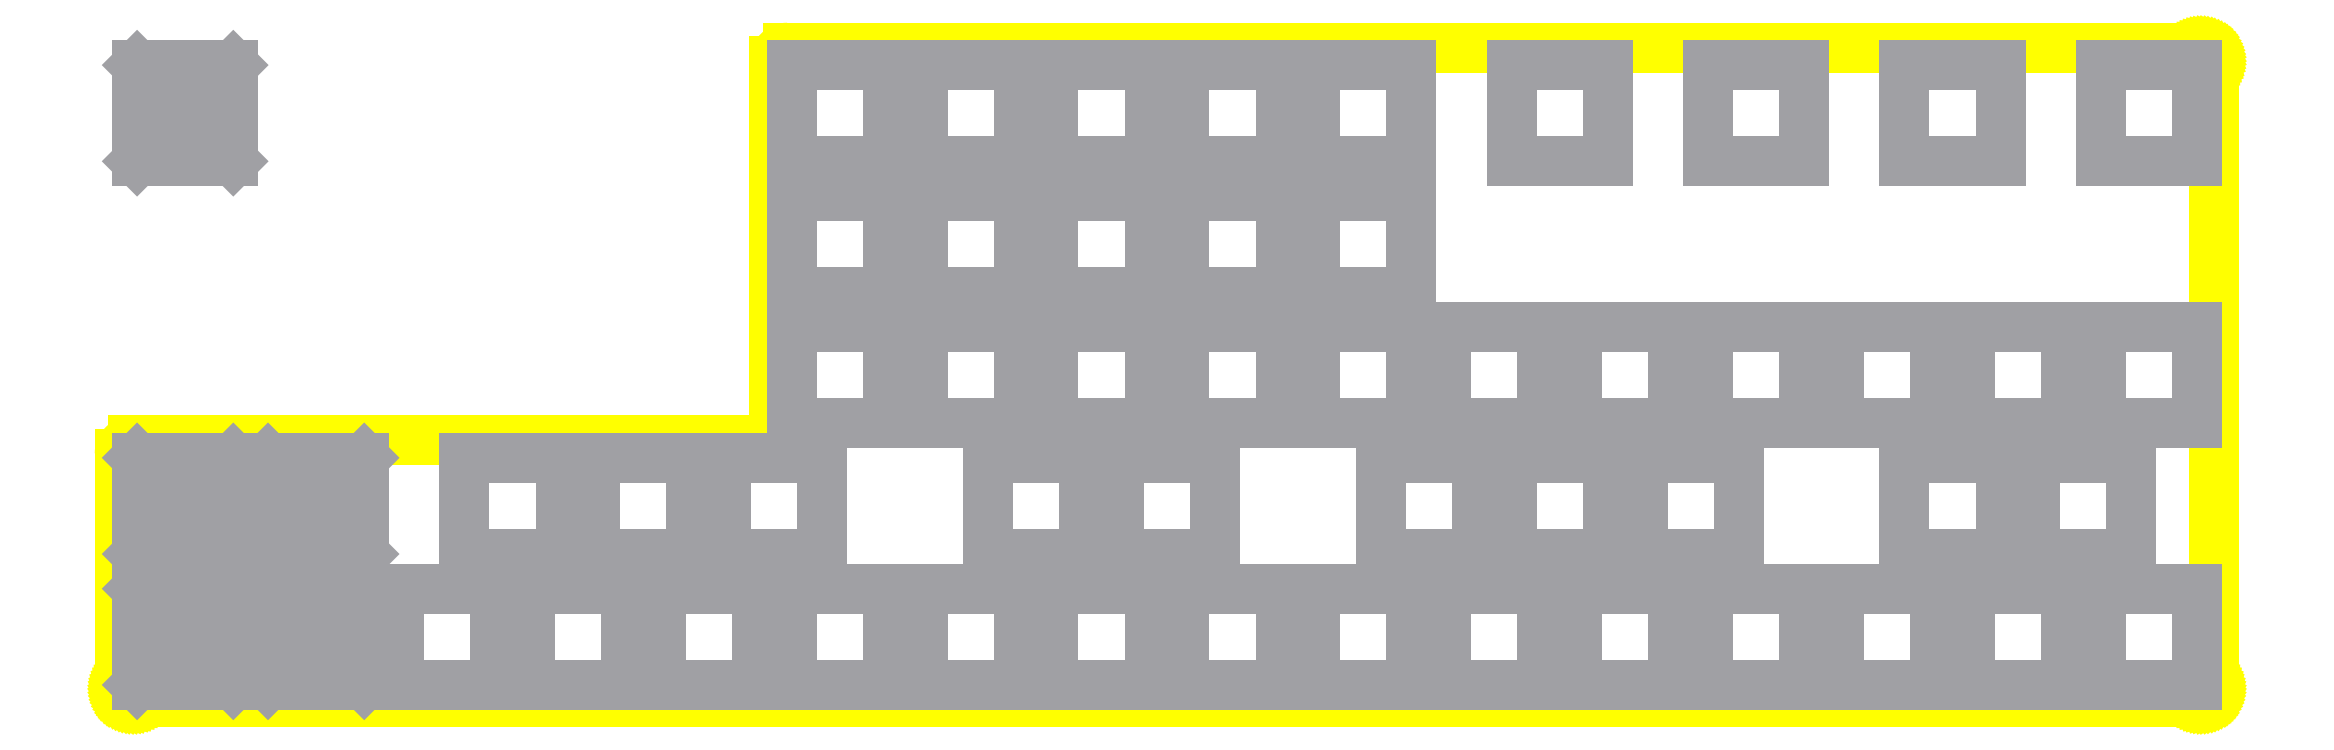
<metadata>
{"format":"dxf","ext":"dxf","renderer":"ezdxf+matplotlib","layout":"modelspace","background":"white","min_lineweight":24,"dpi":150}
</metadata>
<code>
0
SECTION
2
ENTITIES
0
LINE
8
edge_cuts
10
293.3
20
9.526
11
293.4
21
9.519
0
LINE
8
edge_cuts
10
293.4
20
9.519
11
293.6
21
9.501
0
LINE
8
edge_cuts
10
293.6
20
9.501
11
293.7
21
9.471
0
LINE
8
edge_cuts
10
293.7
20
9.471
11
293.9
21
9.428
0
LINE
8
edge_cuts
10
293.9
20
9.428
11
294
21
9.373
0
LINE
8
edge_cuts
10
294
20
9.373
11
294.2
21
9.308
0
LINE
8
edge_cuts
10
294.2
20
9.308
11
294.3
21
9.231
0
LINE
8
edge_cuts
10
294.3
20
9.231
11
294.5
21
9.144
0
LINE
8
edge_cuts
10
294.5
20
9.144
11
294.6
21
9.046
0
LINE
8
edge_cuts
10
294.6
20
9.046
11
294.7
21
8.94
0
LINE
8
edge_cuts
10
294.7
20
8.94
11
294.8
21
8.824
0
LINE
8
edge_cuts
10
294.8
20
8.824
11
294.9
21
8.702
0
LINE
8
edge_cuts
10
294.9
20
8.702
11
295
21
8.571
0
LINE
8
edge_cuts
10
295
20
8.571
11
295.1
21
8.433
0
LINE
8
edge_cuts
10
295.1
20
8.433
11
295.1
21
8.291
0
LINE
8
edge_cuts
10
295.1
20
8.291
11
295.2
21
8.145
0
LINE
8
edge_cuts
10
295.2
20
8.145
11
295.2
21
7.992
0
LINE
8
edge_cuts
10
295.2
20
7.992
11
295.3
21
7.839
0
LINE
8
edge_cuts
10
295.3
20
7.839
11
295.3
21
7.682
0
LINE
8
edge_cuts
10
295.3
20
7.682
11
295.3
21
7.525
0
LINE
8
edge_cuts
10
295.3
20
7.525
11
295.3
21
-83.72
0
LINE
8
edge_cuts
10
295.3
20
-83.72
11
295.3
21
-83.88
0
LINE
8
edge_cuts
10
295.3
20
-83.88
11
295.3
21
-84.04
0
LINE
8
edge_cuts
10
295.3
20
-84.04
11
295.2
21
-84.19
0
LINE
8
edge_cuts
10
295.2
20
-84.19
11
295.2
21
-84.34
0
LINE
8
edge_cuts
10
295.2
20
-84.34
11
295.1
21
-84.49
0
LINE
8
edge_cuts
10
295.1
20
-84.49
11
295.1
21
-84.63
0
LINE
8
edge_cuts
10
295.1
20
-84.63
11
295
21
-84.77
0
LINE
8
edge_cuts
10
295
20
-84.77
11
294.9
21
-84.9
0
LINE
8
edge_cuts
10
294.9
20
-84.9
11
294.8
21
-85.02
0
LINE
8
edge_cuts
10
294.8
20
-85.02
11
294.7
21
-85.14
0
LINE
8
edge_cuts
10
294.7
20
-85.14
11
294.6
21
-85.25
0
LINE
8
edge_cuts
10
294.6
20
-85.25
11
294.5
21
-85.34
0
LINE
8
edge_cuts
10
294.5
20
-85.34
11
294.3
21
-85.43
0
LINE
8
edge_cuts
10
294.3
20
-85.43
11
294.2
21
-85.51
0
LINE
8
edge_cuts
10
294.2
20
-85.51
11
294
21
-85.57
0
LINE
8
edge_cuts
10
294
20
-85.57
11
293.9
21
-85.63
0
LINE
8
edge_cuts
10
293.9
20
-85.63
11
293.7
21
-85.67
0
LINE
8
edge_cuts
10
293.7
20
-85.67
11
293.6
21
-85.7
0
LINE
8
edge_cuts
10
293.6
20
-85.7
11
293.4
21
-85.72
0
LINE
8
edge_cuts
10
293.4
20
-85.72
11
293.3
21
-85.72
0
LINE
8
edge_cuts
10
293.3
20
-85.72
11
-7.525
21
-85.72
0
LINE
8
edge_cuts
10
-7.525
20
-85.72
11
-7.682
21
-85.72
0
LINE
8
edge_cuts
10
-7.682
20
-85.72
11
-7.839
21
-85.7
0
LINE
8
edge_cuts
10
-7.839
20
-85.7
11
-7.992
21
-85.67
0
LINE
8
edge_cuts
10
-7.992
20
-85.67
11
-8.145
21
-85.63
0
LINE
8
edge_cuts
10
-8.145
20
-85.63
11
-8.291
21
-85.57
0
LINE
8
edge_cuts
10
-8.291
20
-85.57
11
-8.433
21
-85.51
0
LINE
8
edge_cuts
10
-8.433
20
-85.51
11
-8.571
21
-85.43
0
LINE
8
edge_cuts
10
-8.571
20
-85.43
11
-8.702
21
-85.34
0
LINE
8
edge_cuts
10
-8.702
20
-85.34
11
-8.824
21
-85.25
0
LINE
8
edge_cuts
10
-8.824
20
-85.25
11
-8.94
21
-85.14
0
LINE
8
edge_cuts
10
-8.94
20
-85.14
11
-9.046
21
-85.02
0
LINE
8
edge_cuts
10
-9.046
20
-85.02
11
-9.144
21
-84.9
0
LINE
8
edge_cuts
10
-9.144
20
-84.9
11
-9.231
21
-84.77
0
LINE
8
edge_cuts
10
-9.231
20
-84.77
11
-9.308
21
-84.63
0
LINE
8
edge_cuts
10
-9.308
20
-84.63
11
-9.373
21
-84.49
0
LINE
8
edge_cuts
10
-9.373
20
-84.49
11
-9.428
21
-84.34
0
LINE
8
edge_cuts
10
-9.428
20
-84.34
11
-9.471
21
-84.19
0
LINE
8
edge_cuts
10
-9.471
20
-84.19
11
-9.501
21
-84.04
0
LINE
8
edge_cuts
10
-9.501
20
-84.04
11
-9.519
21
-83.88
0
LINE
8
edge_cuts
10
-9.519
20
-83.88
11
-9.526
21
-83.73
0
LINE
8
edge_cuts
10
87.72
20
9.526
11
293.3
21
9.526
0
ARC
8
edge_cuts
10
87.72
20
7.526
40
2
50
90
51
180
0
LINE
8
edge_cuts
10
85.72
20
7.526
11
85.72
21
-45.62
0
ARC
8
edge_cuts
10
83.72
20
-45.62
40
2
50
270
51
0
0
LINE
8
edge_cuts
10
-9.526
20
-83.73
11
-9.526
21
-49.62
0
LINE
8
edge_cuts
10
-7.526
20
-47.62
11
83.72
21
-47.62
0
ARC
8
edge_cuts
10
-7.526
20
-49.62
40
2
50
90
51
180
0
LINE
8
user_drawings
10
278.8
20
-69.2
11
292.7
21
-69.2
0
LINE
8
user_drawings
10
292.7
20
-69.2
11
292.7
21
-83.2
0
LINE
8
user_drawings
10
292.7
20
-83.2
11
278.8
21
-83.2
0
LINE
8
user_drawings
10
278.8
20
-83.2
11
278.8
21
-69.2
0
LINE
8
user_drawings
10
259.7
20
-69.2
11
273.7
21
-69.2
0
LINE
8
user_drawings
10
273.7
20
-69.2
11
273.7
21
-83.2
0
LINE
8
user_drawings
10
273.7
20
-83.2
11
259.7
21
-83.2
0
LINE
8
user_drawings
10
259.7
20
-83.2
11
259.7
21
-69.2
0
LINE
8
user_drawings
10
240.7
20
-69.2
11
254.6
21
-69.2
0
LINE
8
user_drawings
10
254.6
20
-69.2
11
254.6
21
-83.2
0
LINE
8
user_drawings
10
254.6
20
-83.2
11
240.7
21
-83.2
0
LINE
8
user_drawings
10
240.7
20
-83.2
11
240.7
21
-69.2
0
LINE
8
user_drawings
10
221.6
20
-69.2
11
235.6
21
-69.2
0
LINE
8
user_drawings
10
235.6
20
-69.2
11
235.6
21
-83.2
0
LINE
8
user_drawings
10
235.6
20
-83.2
11
221.6
21
-83.2
0
LINE
8
user_drawings
10
221.6
20
-83.2
11
221.6
21
-69.2
0
LINE
8
user_drawings
10
202.6
20
-69.2
11
216.5
21
-69.2
0
LINE
8
user_drawings
10
216.5
20
-69.2
11
216.5
21
-83.2
0
LINE
8
user_drawings
10
216.5
20
-83.2
11
202.6
21
-83.2
0
LINE
8
user_drawings
10
202.6
20
-83.2
11
202.6
21
-69.2
0
LINE
8
user_drawings
10
183.5
20
-69.2
11
197.5
21
-69.2
0
LINE
8
user_drawings
10
197.5
20
-69.2
11
197.5
21
-83.2
0
LINE
8
user_drawings
10
197.5
20
-83.2
11
183.5
21
-83.2
0
LINE
8
user_drawings
10
183.5
20
-83.2
11
183.5
21
-69.2
0
LINE
8
user_drawings
10
164.5
20
-69.2
11
178.4
21
-69.2
0
LINE
8
user_drawings
10
178.4
20
-69.2
11
178.4
21
-83.2
0
LINE
8
user_drawings
10
178.4
20
-83.2
11
164.5
21
-83.2
0
LINE
8
user_drawings
10
164.5
20
-83.2
11
164.5
21
-69.2
0
LINE
8
user_drawings
10
145.4
20
-69.2
11
159.4
21
-69.2
0
LINE
8
user_drawings
10
159.4
20
-69.2
11
159.4
21
-83.2
0
LINE
8
user_drawings
10
159.4
20
-83.2
11
145.4
21
-83.2
0
LINE
8
user_drawings
10
145.4
20
-83.2
11
145.4
21
-69.2
0
LINE
8
user_drawings
10
126.4
20
-69.2
11
140.3
21
-69.2
0
LINE
8
user_drawings
10
140.3
20
-69.2
11
140.3
21
-83.2
0
LINE
8
user_drawings
10
140.3
20
-83.2
11
126.4
21
-83.2
0
LINE
8
user_drawings
10
126.4
20
-83.2
11
126.4
21
-69.2
0
LINE
8
user_drawings
10
107.3
20
-69.2
11
121.3
21
-69.2
0
LINE
8
user_drawings
10
121.3
20
-69.2
11
121.3
21
-83.2
0
LINE
8
user_drawings
10
121.3
20
-83.2
11
107.3
21
-83.2
0
LINE
8
user_drawings
10
107.3
20
-83.2
11
107.3
21
-69.2
0
LINE
8
user_drawings
10
88.25
20
-69.2
11
102.2
21
-69.2
0
LINE
8
user_drawings
10
102.2
20
-69.2
11
102.2
21
-83.2
0
LINE
8
user_drawings
10
102.2
20
-83.2
11
88.25
21
-83.2
0
LINE
8
user_drawings
10
88.25
20
-83.2
11
88.25
21
-69.2
0
LINE
8
user_drawings
10
69.2
20
-69.2
11
83.2
21
-69.2
0
LINE
8
user_drawings
10
83.2
20
-69.2
11
83.2
21
-83.2
0
LINE
8
user_drawings
10
83.2
20
-83.2
11
69.2
21
-83.2
0
LINE
8
user_drawings
10
69.2
20
-83.2
11
69.2
21
-69.2
0
LINE
8
user_drawings
10
50.15
20
-69.2
11
64.15
21
-69.2
0
LINE
8
user_drawings
10
64.15
20
-69.2
11
64.15
21
-83.2
0
LINE
8
user_drawings
10
64.15
20
-83.2
11
50.15
21
-83.2
0
LINE
8
user_drawings
10
50.15
20
-83.2
11
50.15
21
-69.2
0
LINE
8
user_drawings
10
31.1
20
-69.2
11
45.1
21
-69.2
0
LINE
8
user_drawings
10
45.1
20
-69.2
11
45.1
21
-83.2
0
LINE
8
user_drawings
10
45.1
20
-83.2
11
31.1
21
-83.2
0
LINE
8
user_drawings
10
31.1
20
-83.2
11
31.1
21
-69.2
0
LINE
8
user_drawings
10
12.05
20
-69.2
11
26.05
21
-69.2
0
LINE
8
user_drawings
10
26.05
20
-69.2
11
26.05
21
-83.2
0
LINE
8
user_drawings
10
26.05
20
-83.2
11
12.05
21
-83.2
0
LINE
8
user_drawings
10
12.05
20
-83.2
11
12.05
21
-69.2
0
LINE
8
user_drawings
10
-7
20
-69.2
11
7
21
-69.2
0
LINE
8
user_drawings
10
7
20
-69.2
11
7
21
-83.2
0
LINE
8
user_drawings
10
7
20
-83.2
11
-7
21
-83.2
0
LINE
8
user_drawings
10
-7
20
-83.2
11
-7
21
-69.2
0
LINE
8
user_drawings
10
269.2
20
-50.15
11
283.2
21
-50.15
0
LINE
8
user_drawings
10
283.2
20
-50.15
11
283.2
21
-64.15
0
LINE
8
user_drawings
10
283.2
20
-64.15
11
269.2
21
-64.15
0
LINE
8
user_drawings
10
269.2
20
-64.15
11
269.2
21
-50.15
0
LINE
8
user_drawings
10
250.2
20
-50.15
11
264.2
21
-50.15
0
LINE
8
user_drawings
10
264.2
20
-50.15
11
264.2
21
-64.15
0
LINE
8
user_drawings
10
264.2
20
-64.15
11
250.2
21
-64.15
0
LINE
8
user_drawings
10
250.2
20
-64.15
11
250.2
21
-50.15
0
LINE
8
user_drawings
10
212.1
20
-50.15
11
226.1
21
-50.15
0
LINE
8
user_drawings
10
226.1
20
-50.15
11
226.1
21
-64.15
0
LINE
8
user_drawings
10
226.1
20
-64.15
11
212.1
21
-64.15
0
LINE
8
user_drawings
10
212.1
20
-64.15
11
212.1
21
-50.15
0
LINE
8
user_drawings
10
193
20
-50.15
11
207
21
-50.15
0
LINE
8
user_drawings
10
207
20
-50.15
11
207
21
-64.15
0
LINE
8
user_drawings
10
207
20
-64.15
11
193
21
-64.15
0
LINE
8
user_drawings
10
193
20
-64.15
11
193
21
-50.15
0
LINE
8
user_drawings
10
174
20
-50.15
11
188
21
-50.15
0
LINE
8
user_drawings
10
188
20
-50.15
11
188
21
-64.15
0
LINE
8
user_drawings
10
188
20
-64.15
11
174
21
-64.15
0
LINE
8
user_drawings
10
174
20
-64.15
11
174
21
-50.15
0
LINE
8
user_drawings
10
135.9
20
-50.15
11
149.9
21
-50.15
0
LINE
8
user_drawings
10
149.9
20
-50.15
11
149.9
21
-64.15
0
LINE
8
user_drawings
10
149.9
20
-64.15
11
135.9
21
-64.15
0
LINE
8
user_drawings
10
135.9
20
-64.15
11
135.9
21
-50.15
0
LINE
8
user_drawings
10
116.8
20
-50.15
11
130.8
21
-50.15
0
LINE
8
user_drawings
10
130.8
20
-50.15
11
130.8
21
-64.15
0
LINE
8
user_drawings
10
130.8
20
-64.15
11
116.8
21
-64.15
0
LINE
8
user_drawings
10
116.8
20
-64.15
11
116.8
21
-50.15
0
LINE
8
user_drawings
10
78.73
20
-50.15
11
92.72
21
-50.15
0
LINE
8
user_drawings
10
92.72
20
-50.15
11
92.72
21
-64.15
0
LINE
8
user_drawings
10
92.72
20
-64.15
11
78.73
21
-64.15
0
LINE
8
user_drawings
10
78.73
20
-64.15
11
78.73
21
-50.15
0
LINE
8
user_drawings
10
59.68
20
-50.15
11
73.67
21
-50.15
0
LINE
8
user_drawings
10
73.67
20
-50.15
11
73.67
21
-64.15
0
LINE
8
user_drawings
10
73.67
20
-64.15
11
59.68
21
-64.15
0
LINE
8
user_drawings
10
59.68
20
-64.15
11
59.68
21
-50.15
0
LINE
8
user_drawings
10
40.63
20
-50.15
11
54.62
21
-50.15
0
LINE
8
user_drawings
10
54.62
20
-50.15
11
54.62
21
-64.15
0
LINE
8
user_drawings
10
54.62
20
-64.15
11
40.63
21
-64.15
0
LINE
8
user_drawings
10
40.63
20
-64.15
11
40.63
21
-50.15
0
LINE
8
user_drawings
10
12.05
20
-50.15
11
26.05
21
-50.15
0
LINE
8
user_drawings
10
26.05
20
-50.15
11
26.05
21
-64.15
0
LINE
8
user_drawings
10
26.05
20
-64.15
11
12.05
21
-64.15
0
LINE
8
user_drawings
10
12.05
20
-64.15
11
12.05
21
-50.15
0
LINE
8
user_drawings
10
-7
20
-50.15
11
7
21
-50.15
0
LINE
8
user_drawings
10
7
20
-50.15
11
7
21
-64.15
0
LINE
8
user_drawings
10
7
20
-64.15
11
-7
21
-64.15
0
LINE
8
user_drawings
10
-7
20
-64.15
11
-7
21
-50.15
0
LINE
8
user_drawings
10
278.8
20
-31.1
11
292.7
21
-31.1
0
LINE
8
user_drawings
10
292.7
20
-31.1
11
292.7
21
-45.1
0
LINE
8
user_drawings
10
292.7
20
-45.1
11
278.8
21
-45.1
0
LINE
8
user_drawings
10
278.8
20
-45.1
11
278.8
21
-31.1
0
LINE
8
user_drawings
10
259.7
20
-31.1
11
273.7
21
-31.1
0
LINE
8
user_drawings
10
273.7
20
-31.1
11
273.7
21
-45.1
0
LINE
8
user_drawings
10
273.7
20
-45.1
11
259.7
21
-45.1
0
LINE
8
user_drawings
10
259.7
20
-45.1
11
259.7
21
-31.1
0
LINE
8
user_drawings
10
240.7
20
-31.1
11
254.6
21
-31.1
0
LINE
8
user_drawings
10
254.6
20
-31.1
11
254.6
21
-45.1
0
LINE
8
user_drawings
10
254.6
20
-45.1
11
240.7
21
-45.1
0
LINE
8
user_drawings
10
240.7
20
-45.1
11
240.7
21
-31.1
0
LINE
8
user_drawings
10
221.6
20
-31.1
11
235.6
21
-31.1
0
LINE
8
user_drawings
10
235.6
20
-31.1
11
235.6
21
-45.1
0
LINE
8
user_drawings
10
235.6
20
-45.1
11
221.6
21
-45.1
0
LINE
8
user_drawings
10
221.6
20
-45.1
11
221.6
21
-31.1
0
LINE
8
user_drawings
10
202.6
20
-31.1
11
216.5
21
-31.1
0
LINE
8
user_drawings
10
216.5
20
-31.1
11
216.5
21
-45.1
0
LINE
8
user_drawings
10
216.5
20
-45.1
11
202.6
21
-45.1
0
LINE
8
user_drawings
10
202.6
20
-45.1
11
202.6
21
-31.1
0
LINE
8
user_drawings
10
183.5
20
-31.1
11
197.5
21
-31.1
0
LINE
8
user_drawings
10
197.5
20
-31.1
11
197.5
21
-45.1
0
LINE
8
user_drawings
10
197.5
20
-45.1
11
183.5
21
-45.1
0
LINE
8
user_drawings
10
183.5
20
-45.1
11
183.5
21
-31.1
0
LINE
8
user_drawings
10
164.5
20
-31.1
11
178.4
21
-31.1
0
LINE
8
user_drawings
10
178.4
20
-31.1
11
178.4
21
-45.1
0
LINE
8
user_drawings
10
178.4
20
-45.1
11
164.5
21
-45.1
0
LINE
8
user_drawings
10
164.5
20
-45.1
11
164.5
21
-31.1
0
LINE
8
user_drawings
10
145.4
20
-31.1
11
159.4
21
-31.1
0
LINE
8
user_drawings
10
159.4
20
-31.1
11
159.4
21
-45.1
0
LINE
8
user_drawings
10
159.4
20
-45.1
11
145.4
21
-45.1
0
LINE
8
user_drawings
10
145.4
20
-45.1
11
145.4
21
-31.1
0
LINE
8
user_drawings
10
126.4
20
-31.1
11
140.3
21
-31.1
0
LINE
8
user_drawings
10
140.3
20
-31.1
11
140.3
21
-45.1
0
LINE
8
user_drawings
10
140.3
20
-45.1
11
126.4
21
-45.1
0
LINE
8
user_drawings
10
126.4
20
-45.1
11
126.4
21
-31.1
0
LINE
8
user_drawings
10
107.3
20
-31.1
11
121.3
21
-31.1
0
LINE
8
user_drawings
10
121.3
20
-31.1
11
121.3
21
-45.1
0
LINE
8
user_drawings
10
121.3
20
-45.1
11
107.3
21
-45.1
0
LINE
8
user_drawings
10
107.3
20
-45.1
11
107.3
21
-31.1
0
LINE
8
user_drawings
10
88.25
20
-31.1
11
102.2
21
-31.1
0
LINE
8
user_drawings
10
102.2
20
-31.1
11
102.2
21
-45.1
0
LINE
8
user_drawings
10
102.2
20
-45.1
11
88.25
21
-45.1
0
LINE
8
user_drawings
10
88.25
20
-45.1
11
88.25
21
-31.1
0
LINE
8
user_drawings
10
164.5
20
-12.05
11
178.4
21
-12.05
0
LINE
8
user_drawings
10
178.4
20
-12.05
11
178.4
21
-26.05
0
LINE
8
user_drawings
10
178.4
20
-26.05
11
164.5
21
-26.05
0
LINE
8
user_drawings
10
164.5
20
-26.05
11
164.5
21
-12.05
0
LINE
8
user_drawings
10
145.4
20
-12.05
11
159.4
21
-12.05
0
LINE
8
user_drawings
10
159.4
20
-12.05
11
159.4
21
-26.05
0
LINE
8
user_drawings
10
159.4
20
-26.05
11
145.4
21
-26.05
0
LINE
8
user_drawings
10
145.4
20
-26.05
11
145.4
21
-12.05
0
LINE
8
user_drawings
10
126.4
20
-12.05
11
140.3
21
-12.05
0
LINE
8
user_drawings
10
140.3
20
-12.05
11
140.3
21
-26.05
0
LINE
8
user_drawings
10
140.3
20
-26.05
11
126.4
21
-26.05
0
LINE
8
user_drawings
10
126.4
20
-26.05
11
126.4
21
-12.05
0
LINE
8
user_drawings
10
107.3
20
-12.05
11
121.3
21
-12.05
0
LINE
8
user_drawings
10
121.3
20
-12.05
11
121.3
21
-26.05
0
LINE
8
user_drawings
10
121.3
20
-26.05
11
107.3
21
-26.05
0
LINE
8
user_drawings
10
107.3
20
-26.05
11
107.3
21
-12.05
0
LINE
8
user_drawings
10
88.25
20
-12.05
11
102.2
21
-12.05
0
LINE
8
user_drawings
10
102.2
20
-12.05
11
102.2
21
-26.05
0
LINE
8
user_drawings
10
102.2
20
-26.05
11
88.25
21
-26.05
0
LINE
8
user_drawings
10
88.25
20
-26.05
11
88.25
21
-12.05
0
LINE
8
user_drawings
10
278.8
20
7
11
292.7
21
7
0
LINE
8
user_drawings
10
292.7
20
7
11
292.7
21
-7
0
LINE
8
user_drawings
10
292.7
20
-7
11
278.8
21
-7
0
LINE
8
user_drawings
10
278.8
20
-7
11
278.8
21
7
0
LINE
8
user_drawings
10
250.2
20
7
11
264.2
21
7
0
LINE
8
user_drawings
10
264.2
20
7
11
264.2
21
-7
0
LINE
8
user_drawings
10
264.2
20
-7
11
250.2
21
-7
0
LINE
8
user_drawings
10
250.2
20
-7
11
250.2
21
7
0
LINE
8
user_drawings
10
221.6
20
7
11
235.6
21
7
0
LINE
8
user_drawings
10
235.6
20
7
11
235.6
21
-7
0
LINE
8
user_drawings
10
235.6
20
-7
11
221.6
21
-7
0
LINE
8
user_drawings
10
221.6
20
-7
11
221.6
21
7
0
LINE
8
user_drawings
10
193
20
7
11
207
21
7
0
LINE
8
user_drawings
10
207
20
7
11
207
21
-7
0
LINE
8
user_drawings
10
207
20
-7
11
193
21
-7
0
LINE
8
user_drawings
10
193
20
-7
11
193
21
7
0
LINE
8
user_drawings
10
164.5
20
7
11
178.4
21
7
0
LINE
8
user_drawings
10
178.4
20
7
11
178.4
21
-7
0
LINE
8
user_drawings
10
178.4
20
-7
11
164.5
21
-7
0
LINE
8
user_drawings
10
164.5
20
-7
11
164.5
21
7
0
LINE
8
user_drawings
10
145.4
20
7
11
159.4
21
7
0
LINE
8
user_drawings
10
159.4
20
7
11
159.4
21
-7
0
LINE
8
user_drawings
10
159.4
20
-7
11
145.4
21
-7
0
LINE
8
user_drawings
10
145.4
20
-7
11
145.4
21
7
0
LINE
8
user_drawings
10
126.4
20
7
11
140.3
21
7
0
LINE
8
user_drawings
10
140.3
20
7
11
140.3
21
-7
0
LINE
8
user_drawings
10
140.3
20
-7
11
126.4
21
-7
0
LINE
8
user_drawings
10
126.4
20
-7
11
126.4
21
7
0
LINE
8
user_drawings
10
107.3
20
7
11
121.3
21
7
0
LINE
8
user_drawings
10
121.3
20
7
11
121.3
21
-7
0
LINE
8
user_drawings
10
121.3
20
-7
11
107.3
21
-7
0
LINE
8
user_drawings
10
107.3
20
-7
11
107.3
21
7
0
LINE
8
user_drawings
10
88.25
20
7
11
102.2
21
7
0
LINE
8
user_drawings
10
102.2
20
7
11
102.2
21
-7
0
LINE
8
user_drawings
10
102.2
20
-7
11
88.25
21
-7
0
LINE
8
user_drawings
10
88.25
20
-7
11
88.25
21
7
0
LINE
8
user_drawings
10
-7
20
7
11
7
21
7
0
LINE
8
user_drawings
10
7
20
7
11
7
21
-7
0
LINE
8
user_drawings
10
7
20
-7
11
-7
21
-7
0
LINE
8
user_drawings
10
-7
20
-7
11
-7
21
7
0
LINE
8
user_drawings
10
-7
20
7
11
7
21
-7
0
LINE
8
user_drawings
10
7
20
-7
11
7
21
7
0
LINE
8
user_drawings
10
7
20
7
11
-7
21
-7
0
LINE
8
user_drawings
10
-7
20
-50.15
11
7
21
-64.15
0
LINE
8
user_drawings
10
7
20
-64.15
11
7
21
-50.15
0
LINE
8
user_drawings
10
7
20
-50.15
11
-7
21
-64.15
0
LINE
8
user_drawings
10
12.05
20
-50.15
11
26.05
21
-64.15
0
LINE
8
user_drawings
10
26.05
20
-64.15
11
12.05
21
-64.15
0
LINE
8
user_drawings
10
12.05
20
-64.15
11
26.05
21
-50.15
0
LINE
8
user_drawings
10
-7
20
-69.2
11
7
21
-83.2
0
LINE
8
user_drawings
10
7
20
-83.2
11
-7
21
-83.2
0
LINE
8
user_drawings
10
-7
20
-83.2
11
7
21
-69.2
0
LINE
8
user_drawings
10
12.05
20
-69.2
11
26.05
21
-83.2
0
LINE
8
user_drawings
10
26.05
20
-83.2
11
12.05
21
-83.2
0
LINE
8
user_drawings
10
12.05
20
-83.2
11
26.05
21
-69.2
0
ENDSEC
0
EOF

</code>
